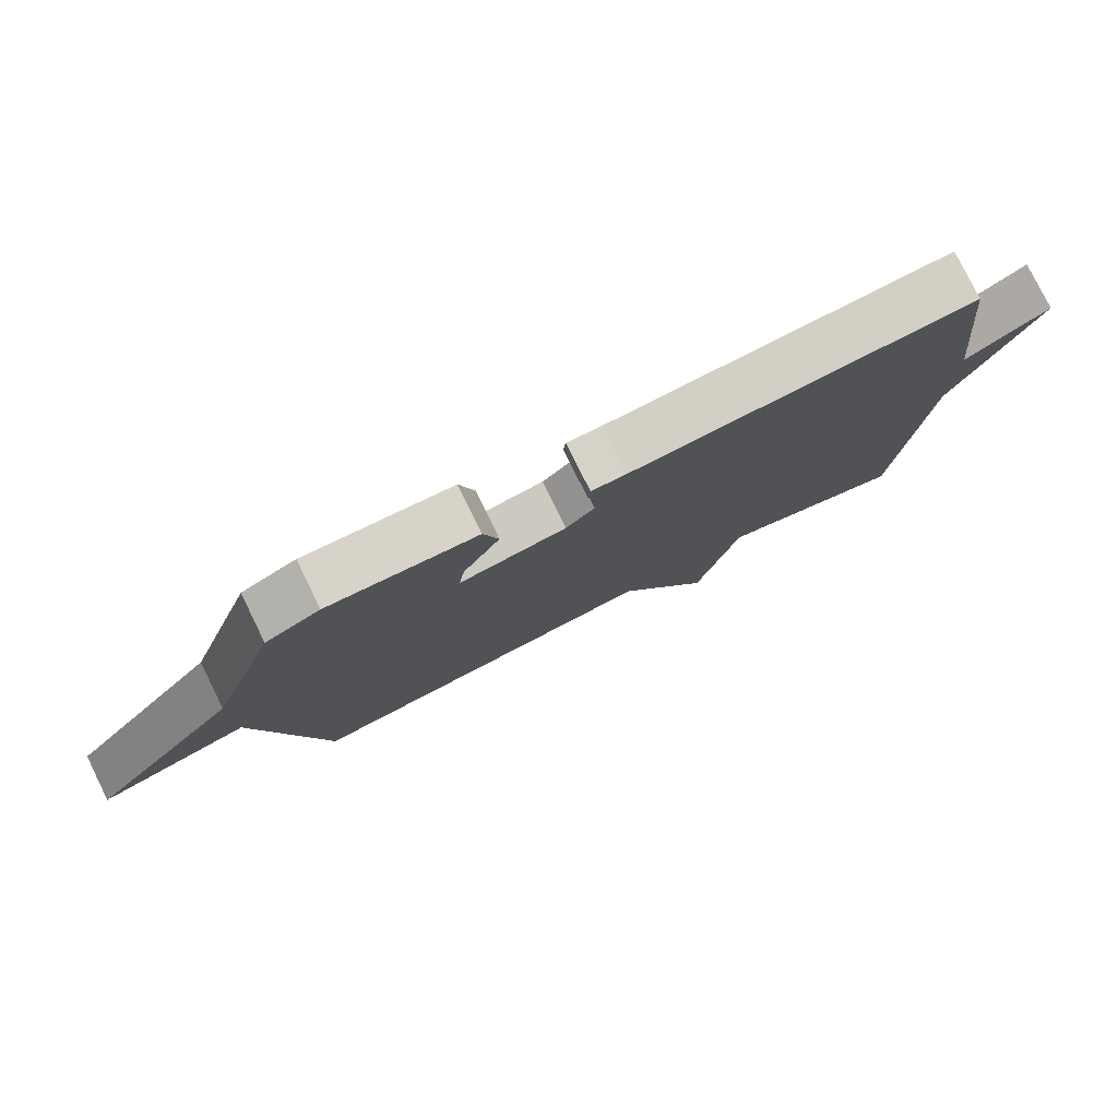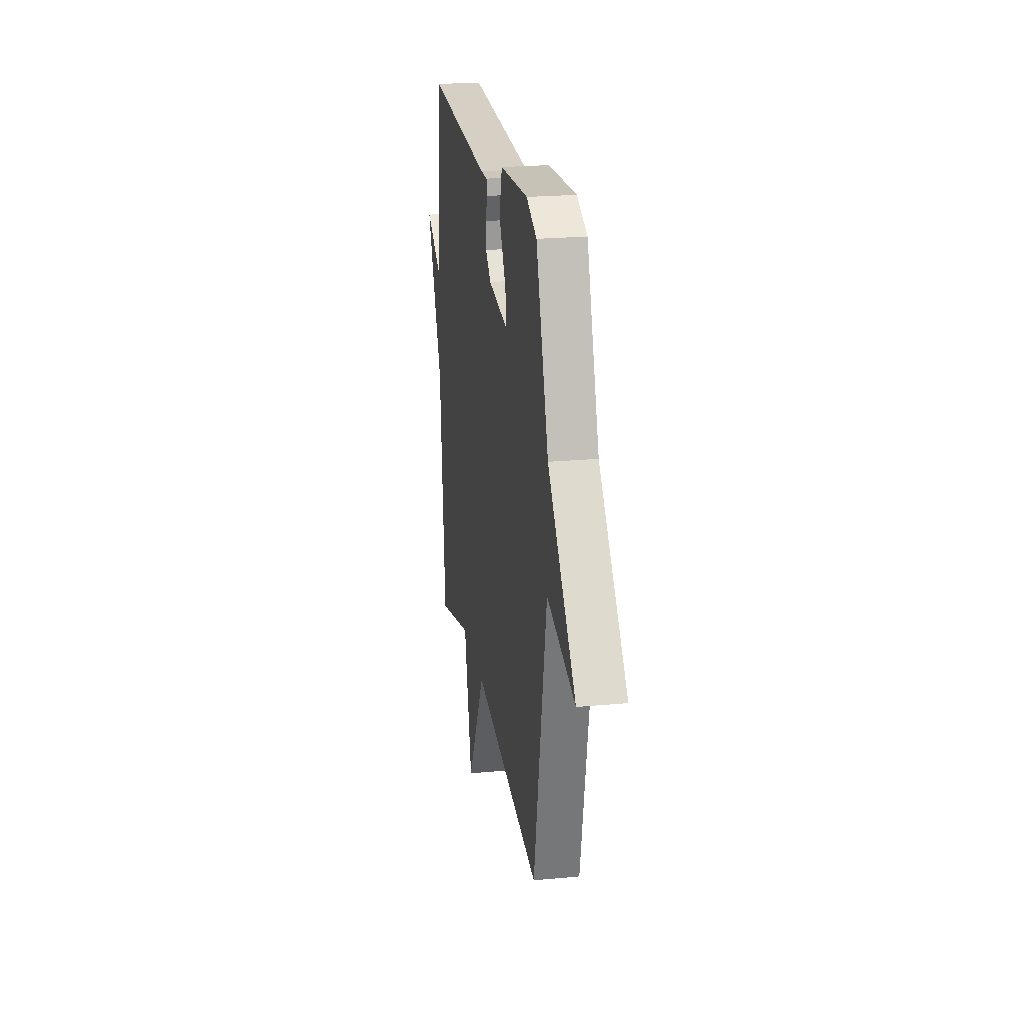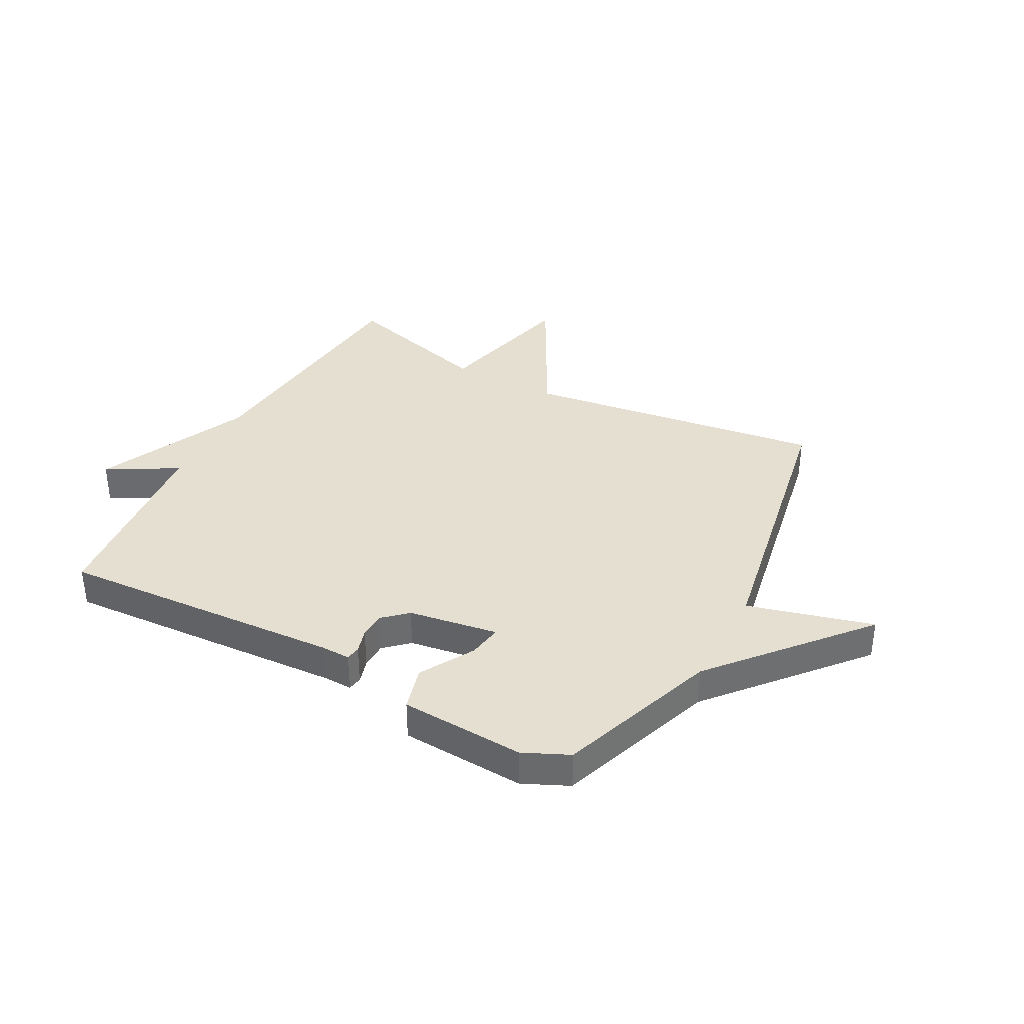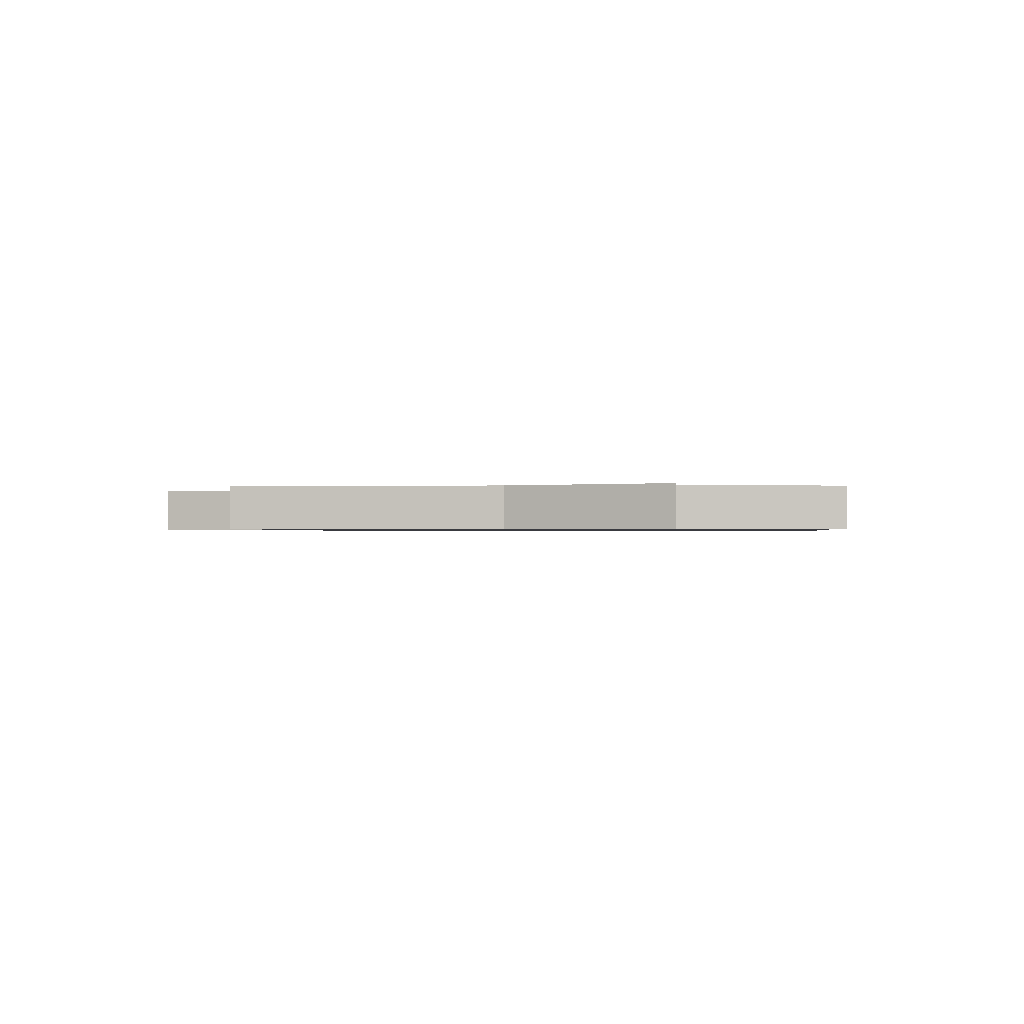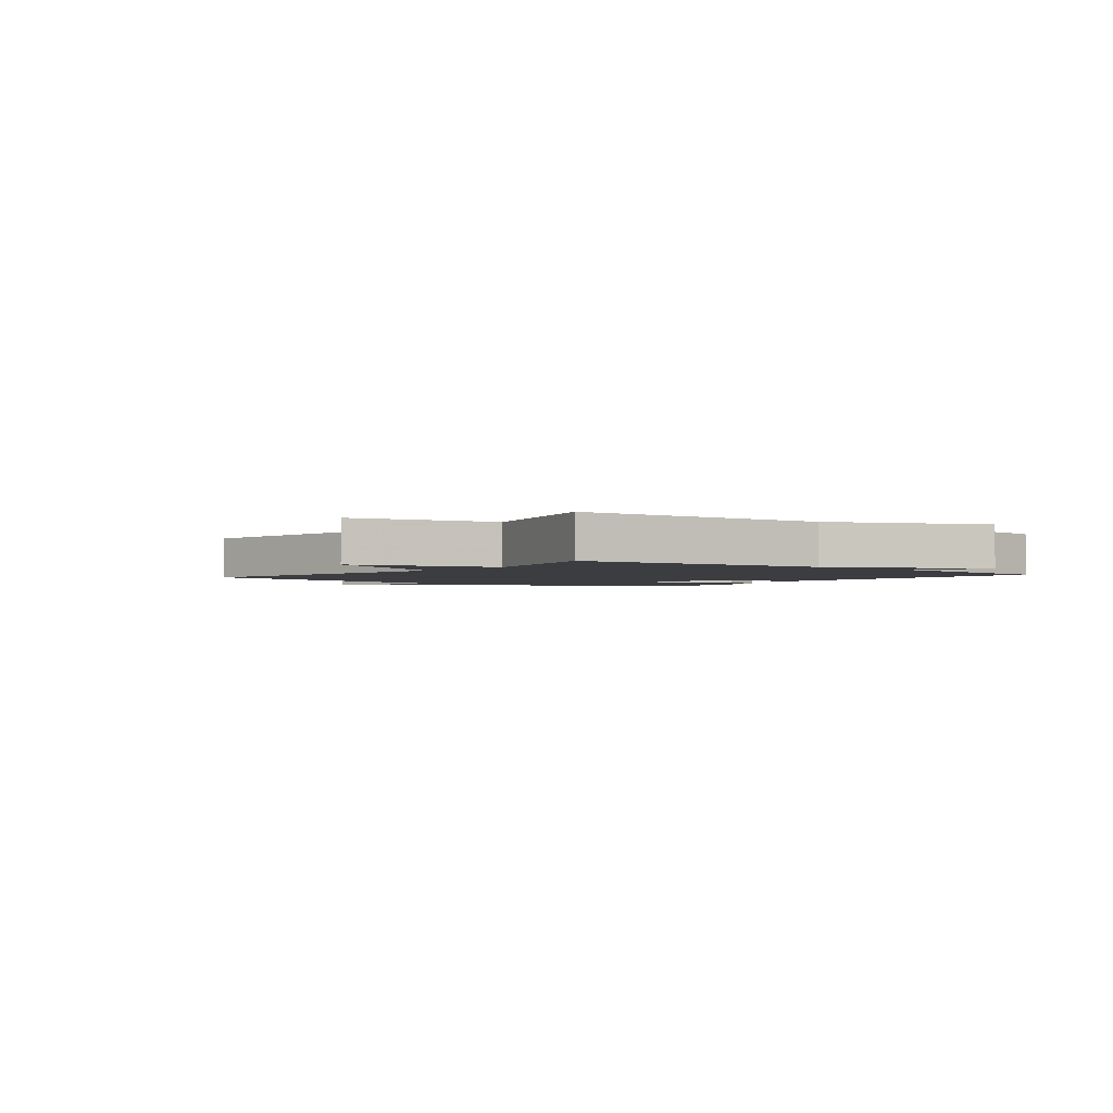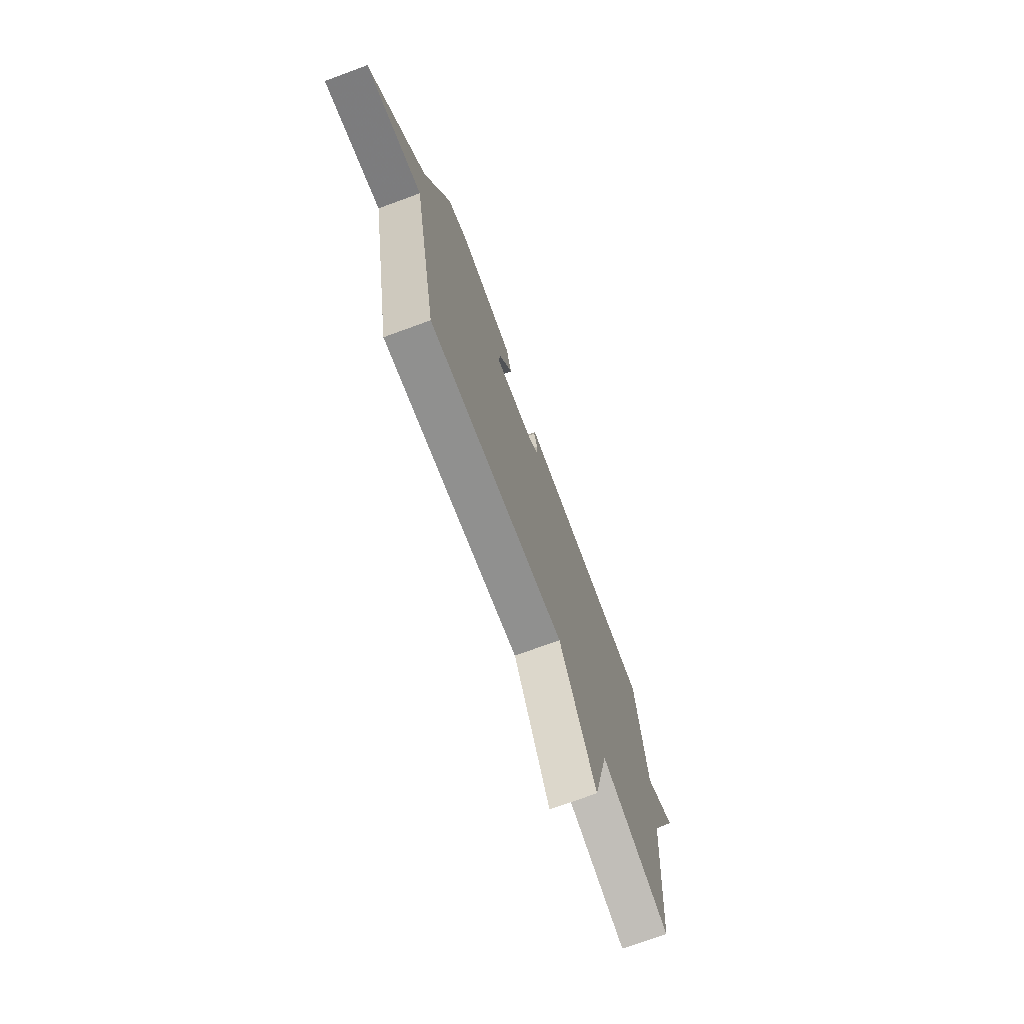
<metadata>
{"format":"obj","ext":"obj","renderer":"f3d","projection":"perspective","resolution":1024,"background":"white","views":[{"elev":78.9,"azim":153.8,"up":"+Z"},{"elev":22.5,"azim":80.8,"up":"+Z"},{"elev":36.7,"azim":28.4,"up":"+Y"},{"elev":-0.7,"azim":-86.6,"up":"+Y"},{"elev":-2.3,"azim":-128.6,"up":"+Y"},{"elev":-72.9,"azim":110.1,"up":"+Z"}]}
</metadata>
<code>
v -0.5 0.07 -0.5
v -0.539 0.07 -0.048
v -0.662 0.07 0.223
v -0.539 0.07 0.152
v -0.5 0.07 0.5
v 0 0.07 0.469
v 0.051 0.07 0.47
v 0.055 0.07 0.444
v 0.042 0.07 0.401
v 0.043 0.07 0.355
v 0.085 0.07 0.316
v 0.242 0.07 0.291
v 0.233 0.07 0.351
v 0.179 0.07 0.446
v 0.201 0.07 0.525
v 0.42 0.07 0.537
v 0.5 0.07 0.5
v 0.598 0.07 0.216
v 0.818 0.07 -0.044
v 0.598 0.07 0.016
v 0.5 0.07 -0.5
v -0.03 0.07 -0.425
v -0.169 0.07 -0.682
v -0.23 0.07 -0.425
v -0.5 0 -0.5
v -0.539 0 -0.048
v -0.662 0 0.223
v -0.539 0 0.152
v -0.5 0 0.5
v 0 0 0.469
v 0.051 0 0.47
v 0.055 0 0.444
v 0.042 0 0.401
v 0.043 0 0.355
v 0.085 0 0.316
v 0.242 0 0.291
v 0.233 0 0.351
v 0.179 0 0.446
v 0.201 0 0.525
v 0.42 0 0.537
v 0.5 0 0.5
v 0.598 0 0.216
v 0.818 0 -0.044
v 0.598 0 0.016
v 0.5 0 -0.5
v -0.03 0 -0.425
v -0.169 0 -0.682
v -0.23 0 -0.425
f 22 23 24
f 20 21 22
f 20 22 24
f 18 19 20
f 17 18 20
f 16 17 20
f 15 16 20
f 14 15 20
f 13 14 20
f 12 13 20
f 24 1 2
f 20 24 2
f 12 20 2
f 11 12 2
f 6 7 8 9
f 6 9 10
f 5 6 10
f 4 5 10
f 2 3 4
f 2 4 10 11
f 48 47 46
f 46 45 44
f 48 46 44
f 44 43 42
f 44 42 41
f 44 41 40
f 44 40 39
f 44 39 38
f 44 38 37
f 44 37 36
f 26 25 48
f 26 48 44
f 26 44 36
f 26 36 35
f 33 32 31 30
f 34 33 30
f 34 30 29
f 34 29 28
f 28 27 26
f 35 34 28 26
f 1 25 26 2
f 2 26 27 3
f 3 27 28 4
f 4 28 29 5
f 5 29 30 6
f 6 30 31 7
f 7 31 32 8
f 8 32 33 9
f 9 33 34 10
f 10 34 35 11
f 11 35 36 12
f 12 36 37 13
f 13 37 38 14
f 14 38 39 15
f 15 39 40 16
f 16 40 41 17
f 17 41 42 18
f 18 42 43 19
f 19 43 44 20
f 20 44 45 21
f 21 45 46 22
f 22 46 47 23
f 23 47 48 24
f 24 48 25 1

</code>
